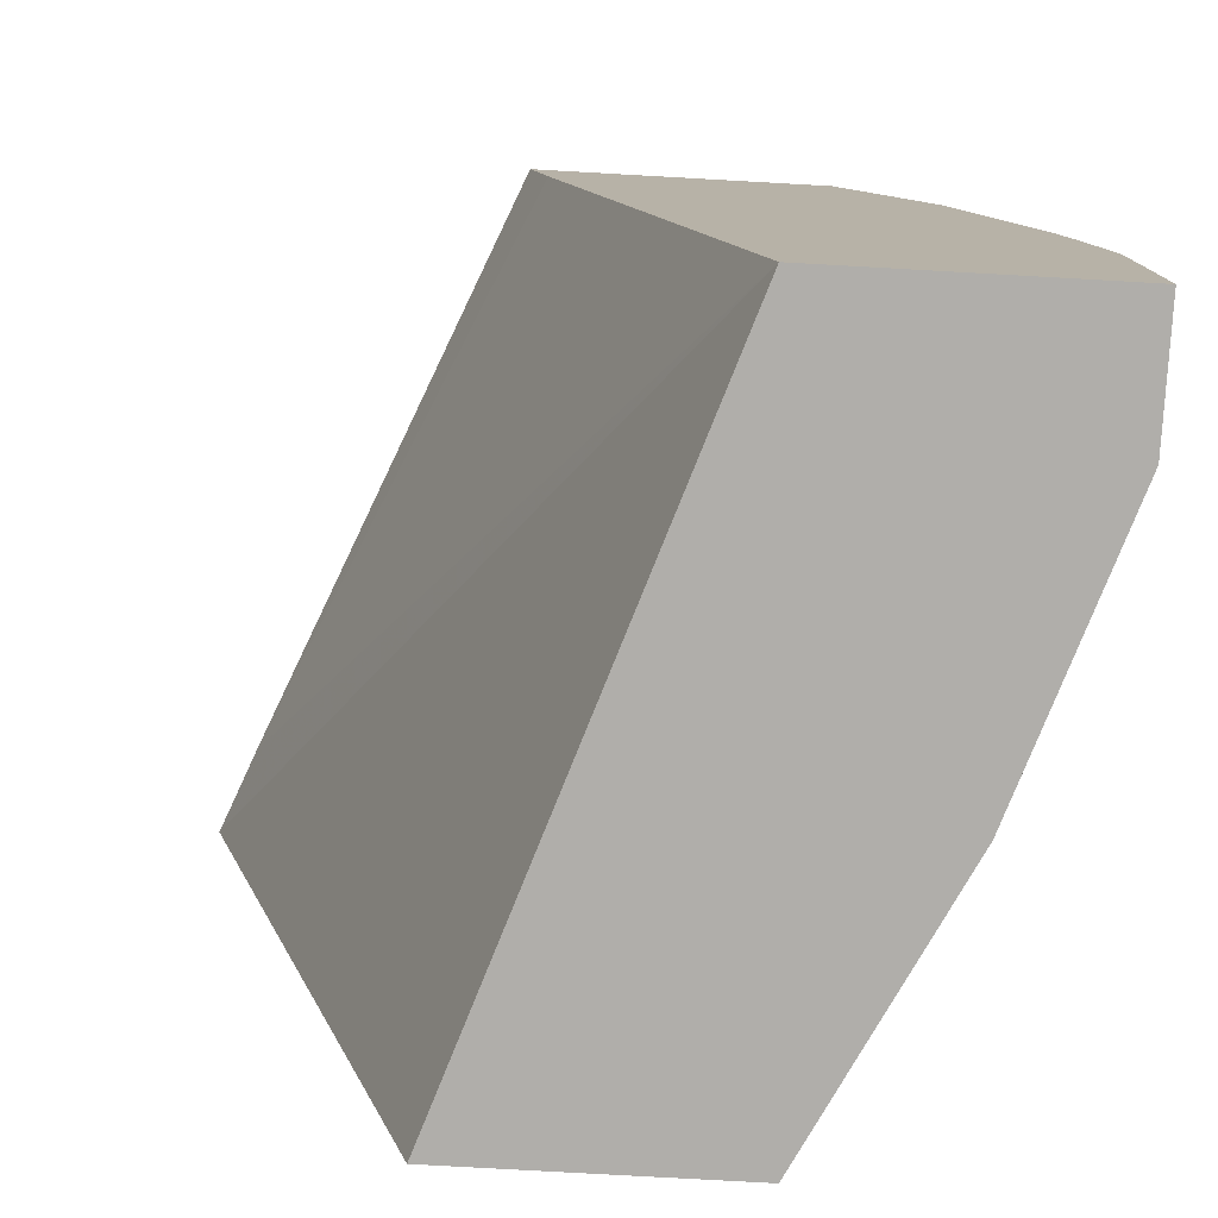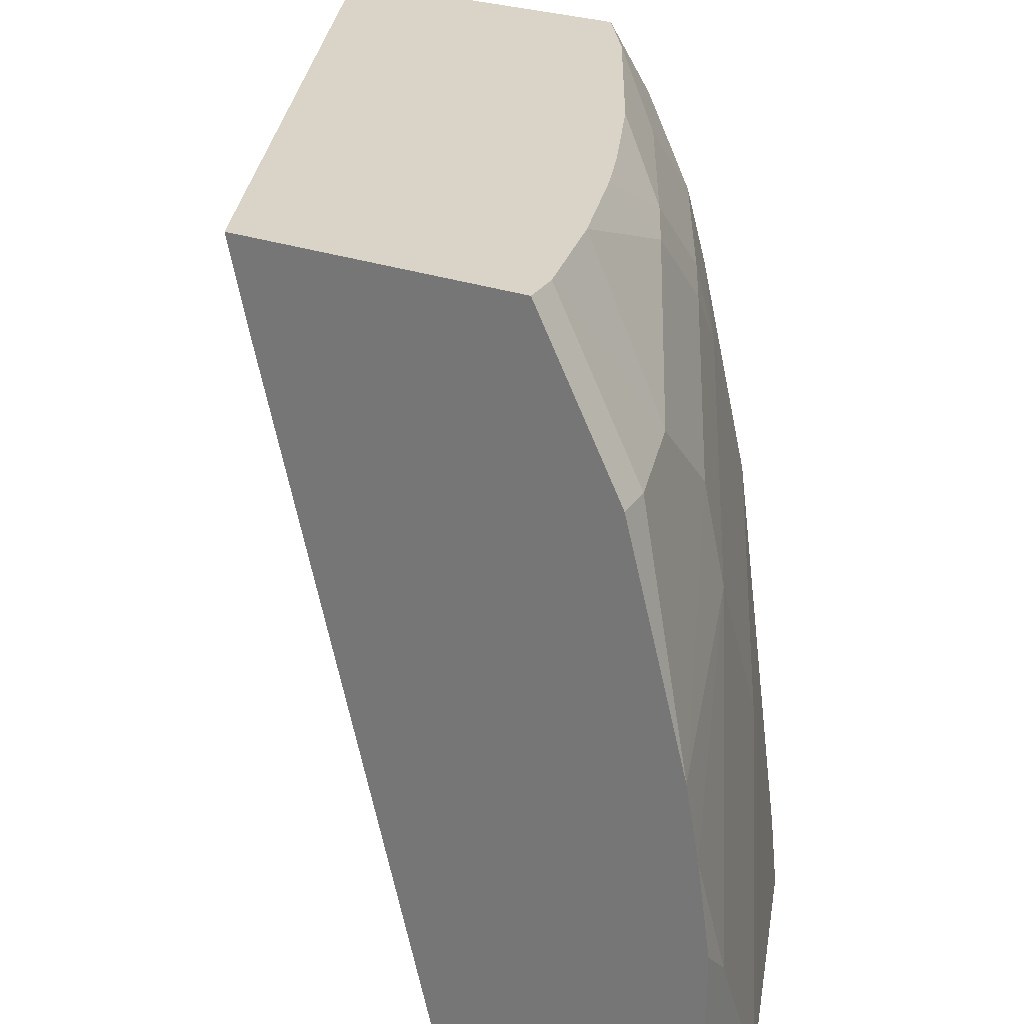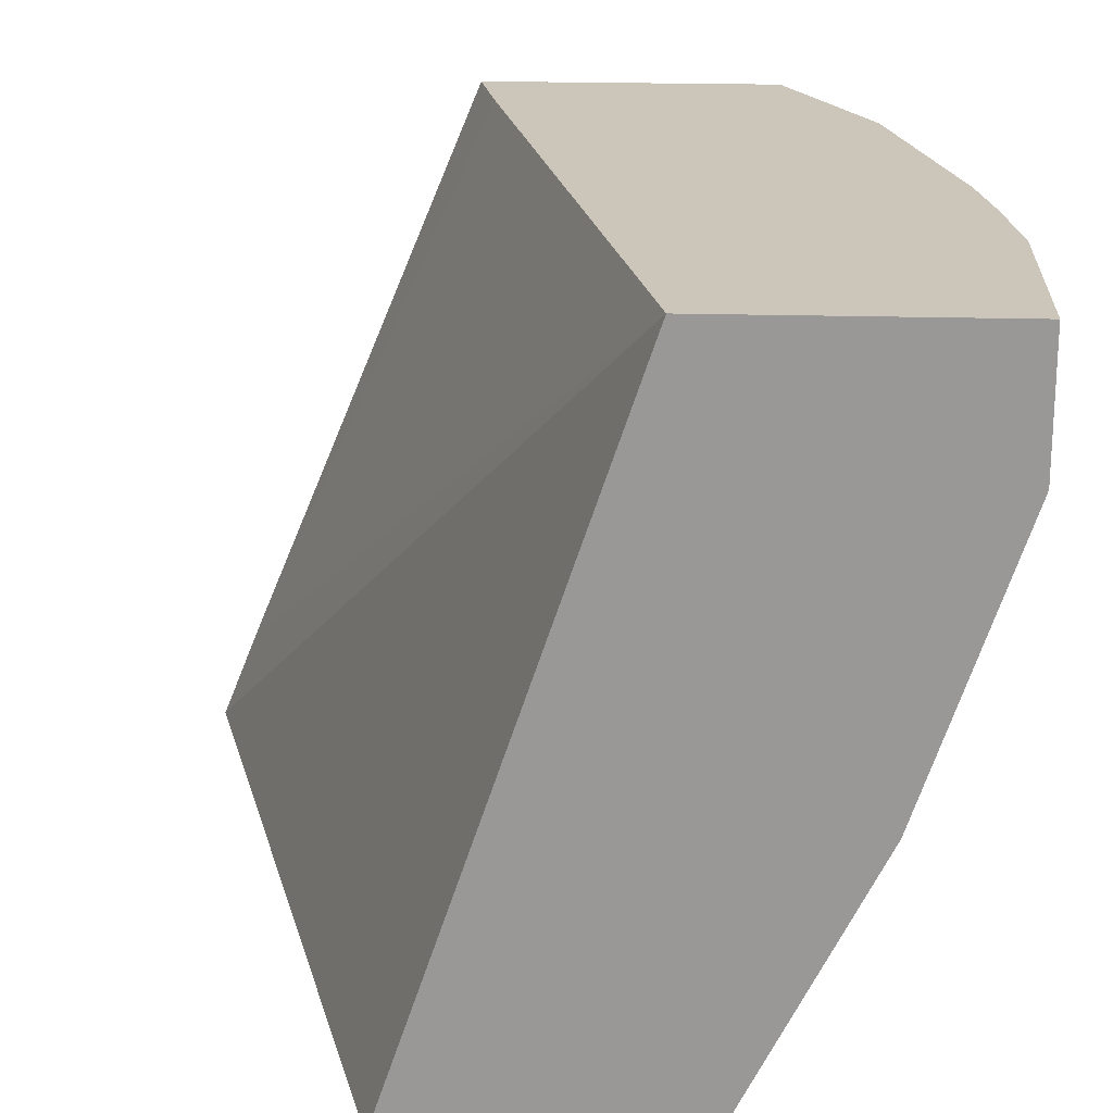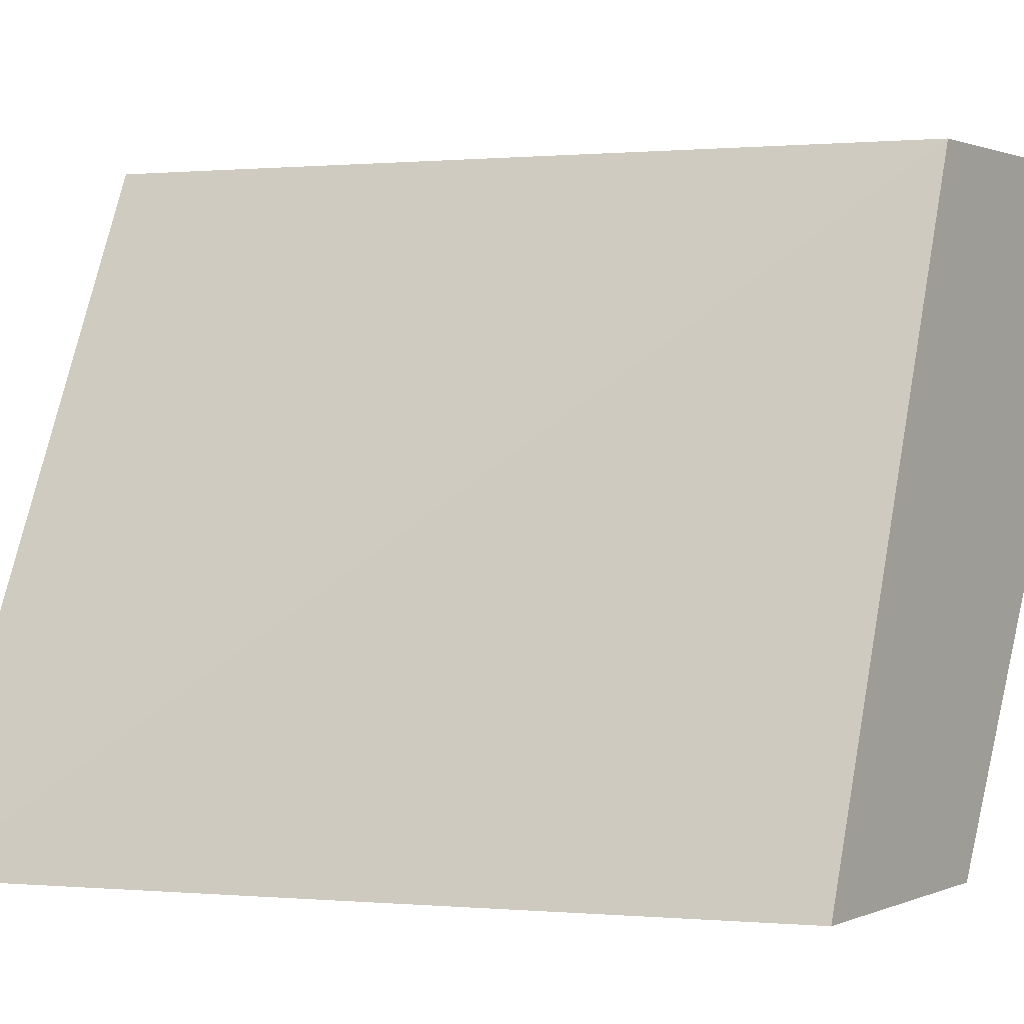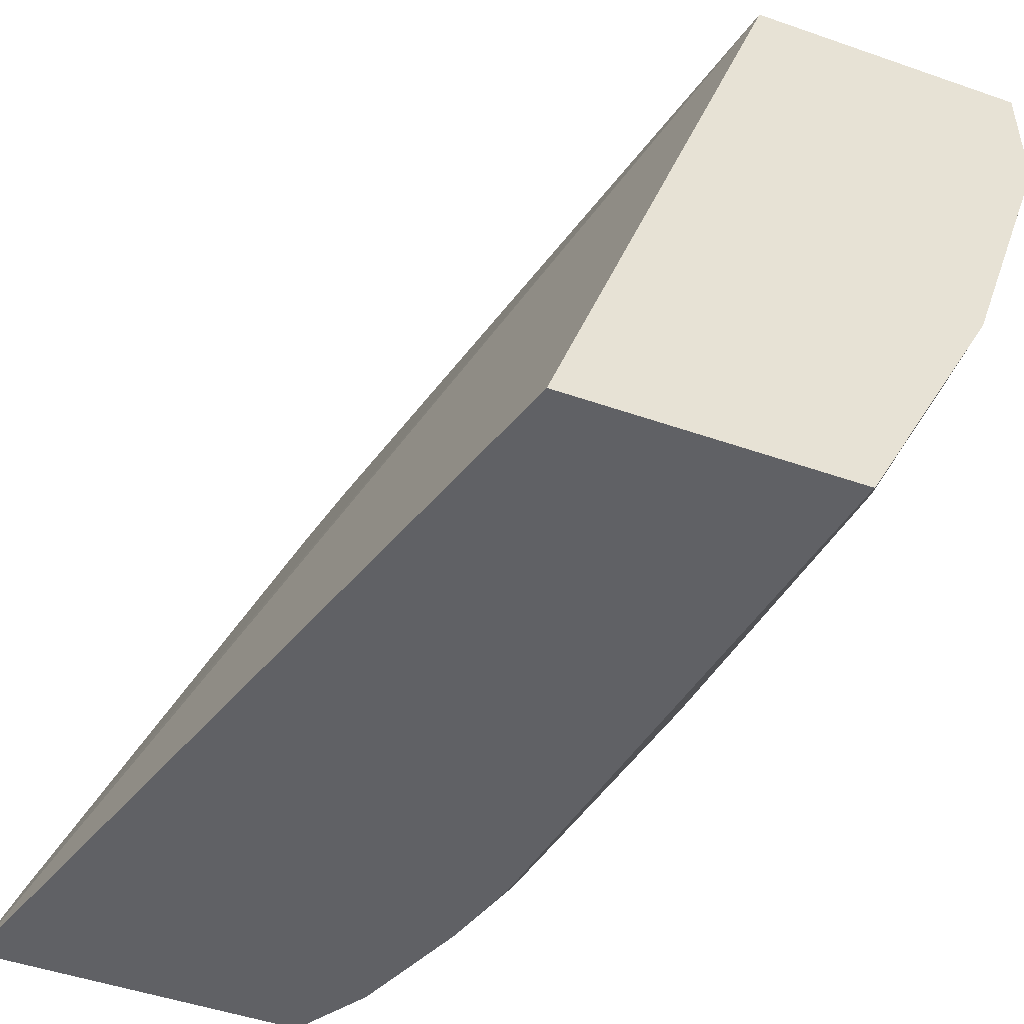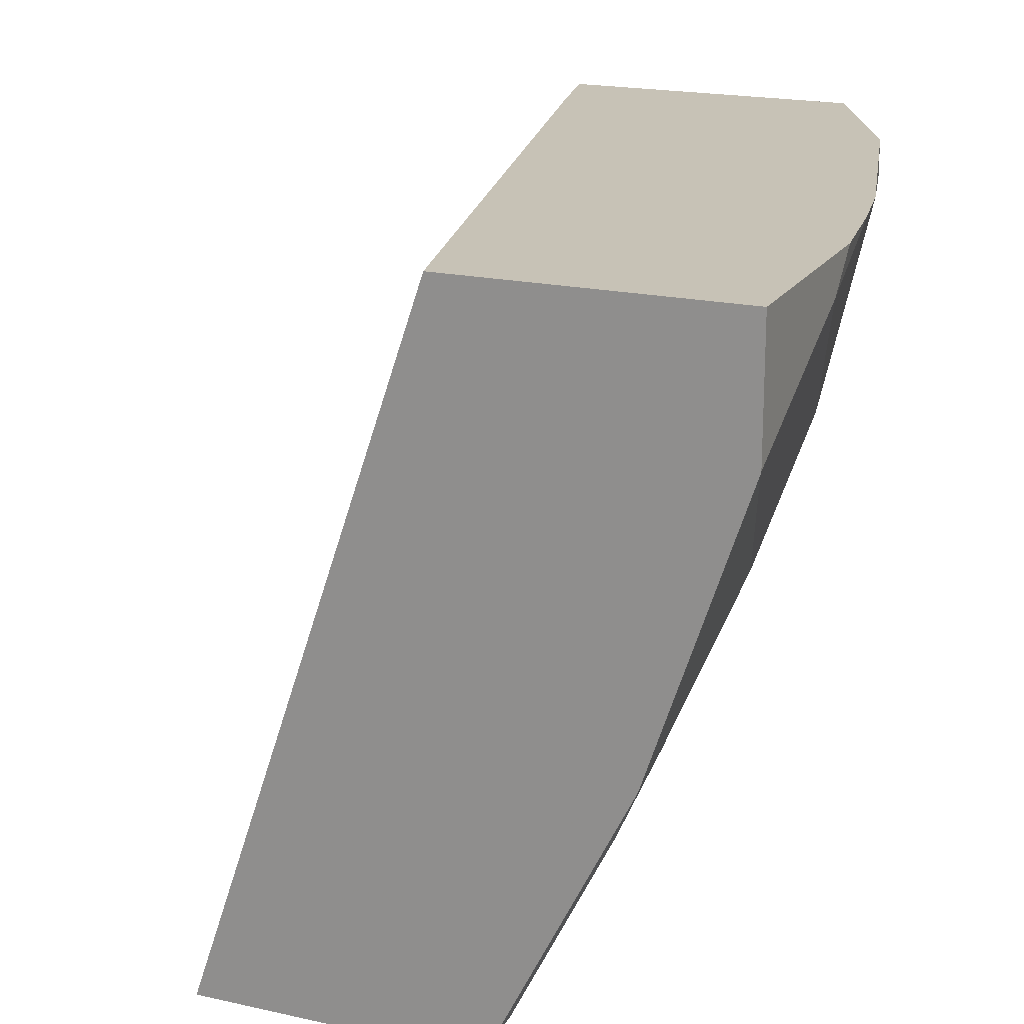
<metadata>
{"format":"obj","ext":"obj","renderer":"f3d","projection":"perspective","resolution":1024,"background":"white","views":[{"elev":-77.8,"azim":176.8,"up":"+Z"},{"elev":28.4,"azim":-152.2,"up":"+Z"},{"elev":20.8,"azim":-177.0,"up":"+Y"},{"elev":1.0,"azim":123.7,"up":"+Y"},{"elev":-48.4,"azim":158.7,"up":"+Y"},{"elev":19.2,"azim":-157.0,"up":"+Y"}]}
</metadata>
<code>
v -0.6231 -0.4194 0.3728
v -0.6393 -0.379 0.3728
v -0.7654 -0.4194 0.3728
v -0.7345 -0.4194 0.0009519
v -0.8393 -0.1092 0.0009519
v -0.64 -0.3773 0.3728
v -0.7659 -0.4193 0.3728
v -0.7659 -0.4194 0.3727
v -0.8602 -0.4194 0.0009519
v -0.9652 -0.1092 0.0009519
v -0.7596 -0.1092 0.3336
v -0.7554 -0.1092 0.3524
v -0.7509 -0.1092 0.3728
v -0.7661 -0.4192 0.3728
v -0.766 -0.4194 0.3726
v -0.8607 -0.4187 0.0009519
v -0.8394 -0.4194 0.1262
v -0.9652 -0.1092 0.1007
v -0.9652 -0.1669 0.0009519
v -0.8837 -0.1092 0.3728
v -0.7869 -0.3878 0.3728
v -0.7869 -0.4194 0.3411
v -0.8672 -0.4057 0.01402
v -0.9223 -0.2957 0.0009519
v -0.8672 -0.3637 0.1819
v -0.8184 -0.4194 0.252
v -0.8253 -0.4057 0.2657
v -0.9652 -0.1259 0.08394
v -0.9589 -0.1092 0.1458
v -0.9649 -0.1679 0.0009519
v -0.8837 -0.1259 0.3728
v -0.9176 -0.1092 0.3049
v -0.8288 -0.3039 0.3728
v -0.8602 -0.2728 0.3462
v -0.8183 -0.3567 0.3462
v -0.8183 -0.3986 0.3042
v -0.8079 -0.4194 0.2887
v -0.9092 -0.3217 0.01402
v -0.923 -0.2937 0.0009519
v -0.8812 -0.3357 0.1679
v -0.9232 -0.2518 0.1259
v -0.8672 -0.3217 0.2657
v -0.8812 -0.2937 0.2518
v -0.8081 -0.4194 0.2881
v -0.8602 -0.3147 0.3042
v -0.9232 -0.2098 0.2098
v -0.9526 -0.1092 0.1805
v -0.873 -0.1769 0.3728
v -0.8952 -0.1259 0.3497
v -0.9127 -0.1679 0.299
v -0.9232 -0.1092 0.2937
v -0.9232 -0.1259 0.2937
v -0.8496 -0.2518 0.3728
v -0.8586 -0.226 0.3728
v -0.8708 -0.2518 0.3409
v -0.8708 -0.2937 0.299
v -0.9127 -0.2098 0.257
f 25 27 42
f 25 42 43
f 25 43 40
f 26 44 27
f 28 41 46
f 27 37 36
f 27 36 45
f 27 45 42
f 24 41 39
f 27 44 37
f 24 40 41
f 19 30 28
f 24 38 25
f 23 25 38
f 23 38 24
f 22 36 37
f 22 35 36
f 21 35 22
f 21 34 35
f 21 33 34
f 20 32 31
f 28 46 29
f 18 28 29
f 24 25 40
f 28 30 41
f 34 45 35
f 30 39 41
f 49 52 50
f 48 50 55
f 48 55 54
f 47 52 51
f 47 50 52
f 47 57 50
f 46 57 47
f 45 55 56
f 43 57 46
f 43 56 57
f 42 56 43
f 42 45 56
f 40 46 41
f 40 43 46
f 35 45 36
f 34 53 54
f 17 27 25
f 34 55 45
f 34 54 55
f 33 53 34
f 32 52 49
f 32 51 52
f 31 50 48
f 31 49 50
f 31 32 49
f 29 46 47
f 17 26 27
f 6 12 13
f 16 23 24
f 1 5 2
f 1 4 5
f 1 9 4
f 1 17 9
f 1 26 17
f 1 44 26
f 1 37 44
f 1 22 37
f 1 15 22
f 1 8 15
f 1 3 8
f 2 5 6
f 1 7 3
f 1 21 14
f 1 33 21
f 1 53 33
f 1 54 53
f 1 48 54
f 1 31 48
f 1 20 31
f 1 13 20
f 1 6 13
f 1 2 6
f 50 57 55
f 1 14 7
f 17 25 23
f 3 7 8
f 4 16 24
f 16 17 23
f 14 22 15
f 14 21 22
f 10 28 18
f 10 19 28
f 9 17 16
f 7 15 8
f 7 14 15
f 6 11 12
f 5 11 6
f 5 12 11
f 4 9 16
f 5 13 12
f 5 32 20
f 5 51 32
f 5 47 51
f 5 29 47
f 5 18 29
f 5 10 18
f 4 10 5
f 4 19 10
f 4 30 19
f 4 39 30
f 4 24 39
f 5 20 13
f 55 57 56

</code>
